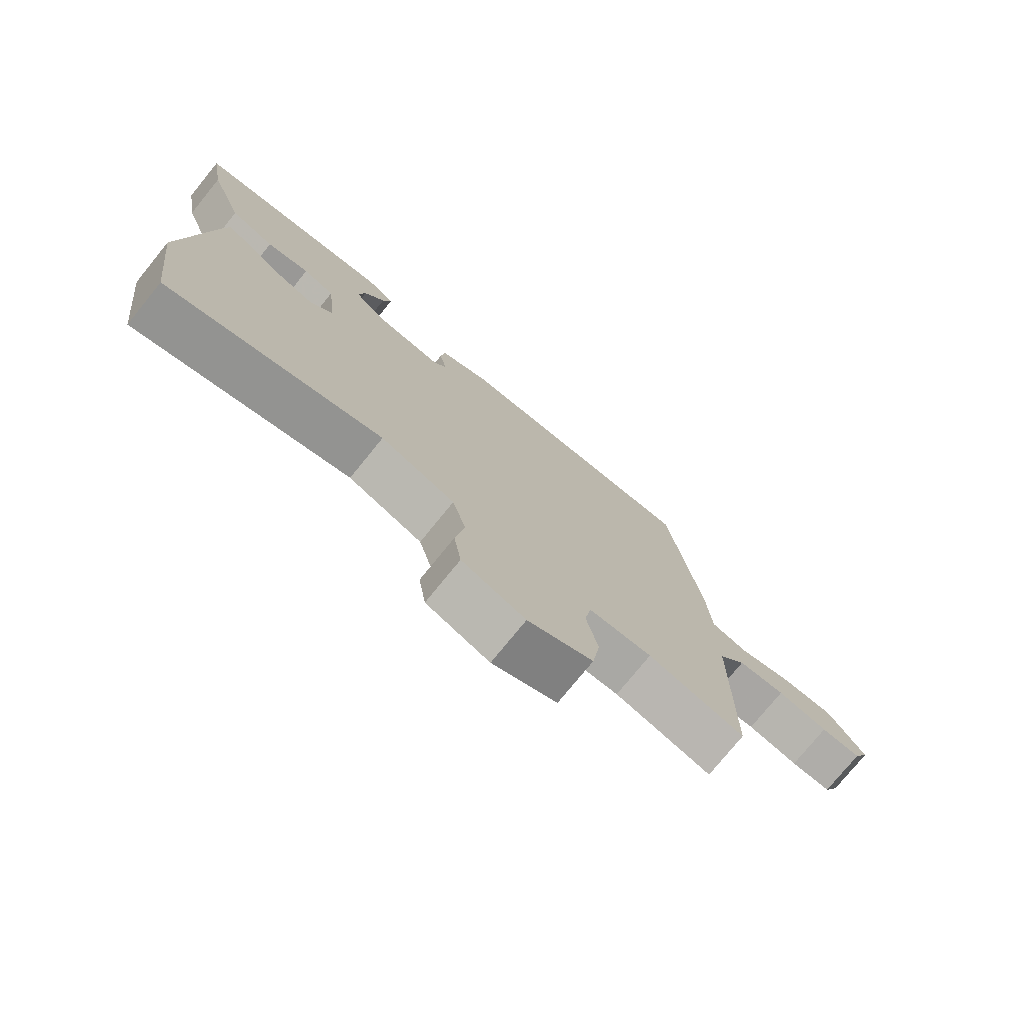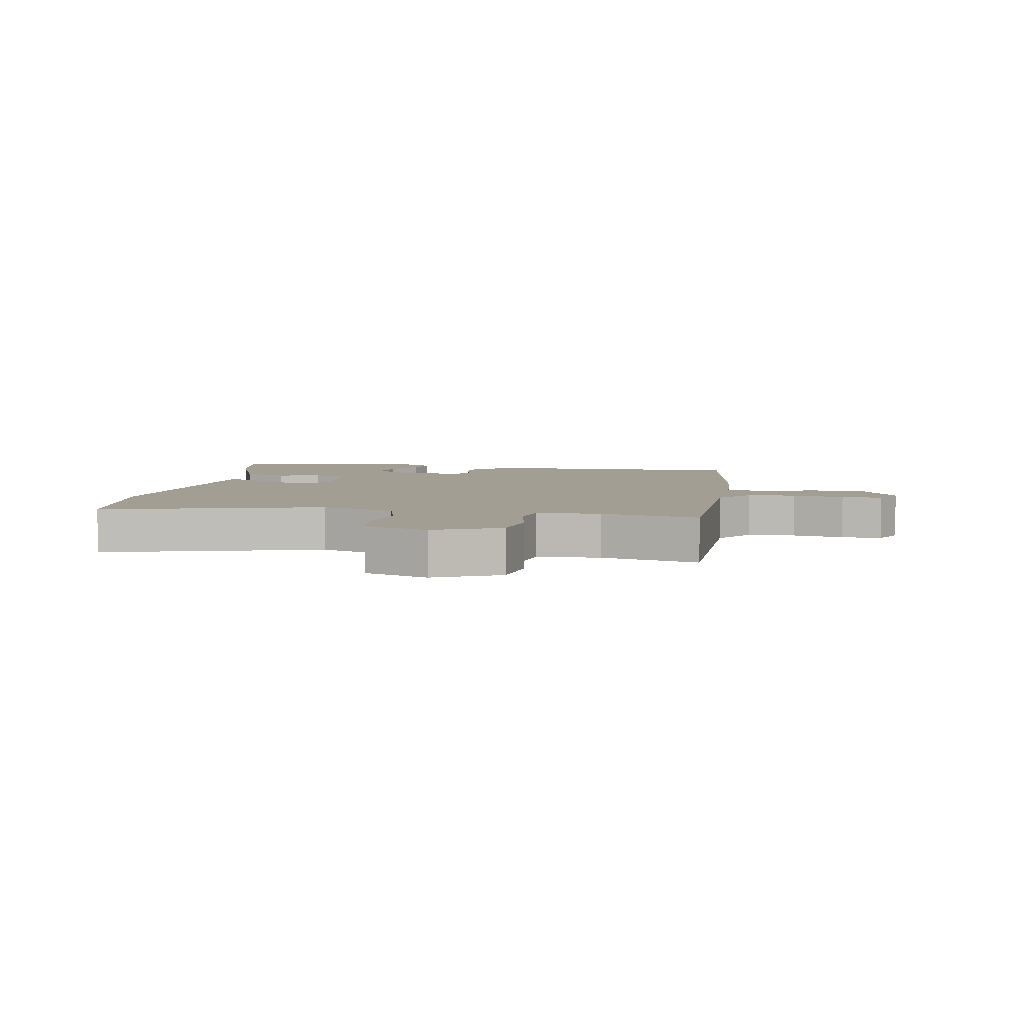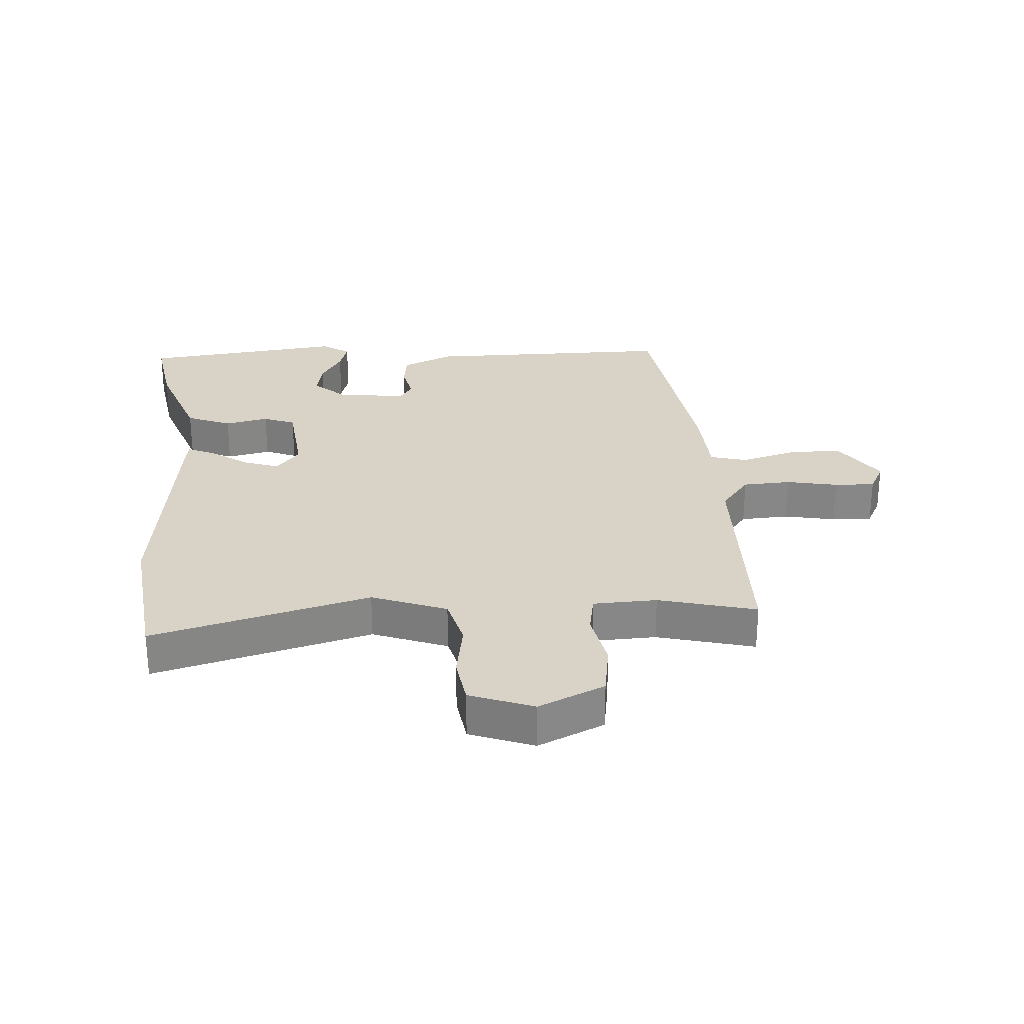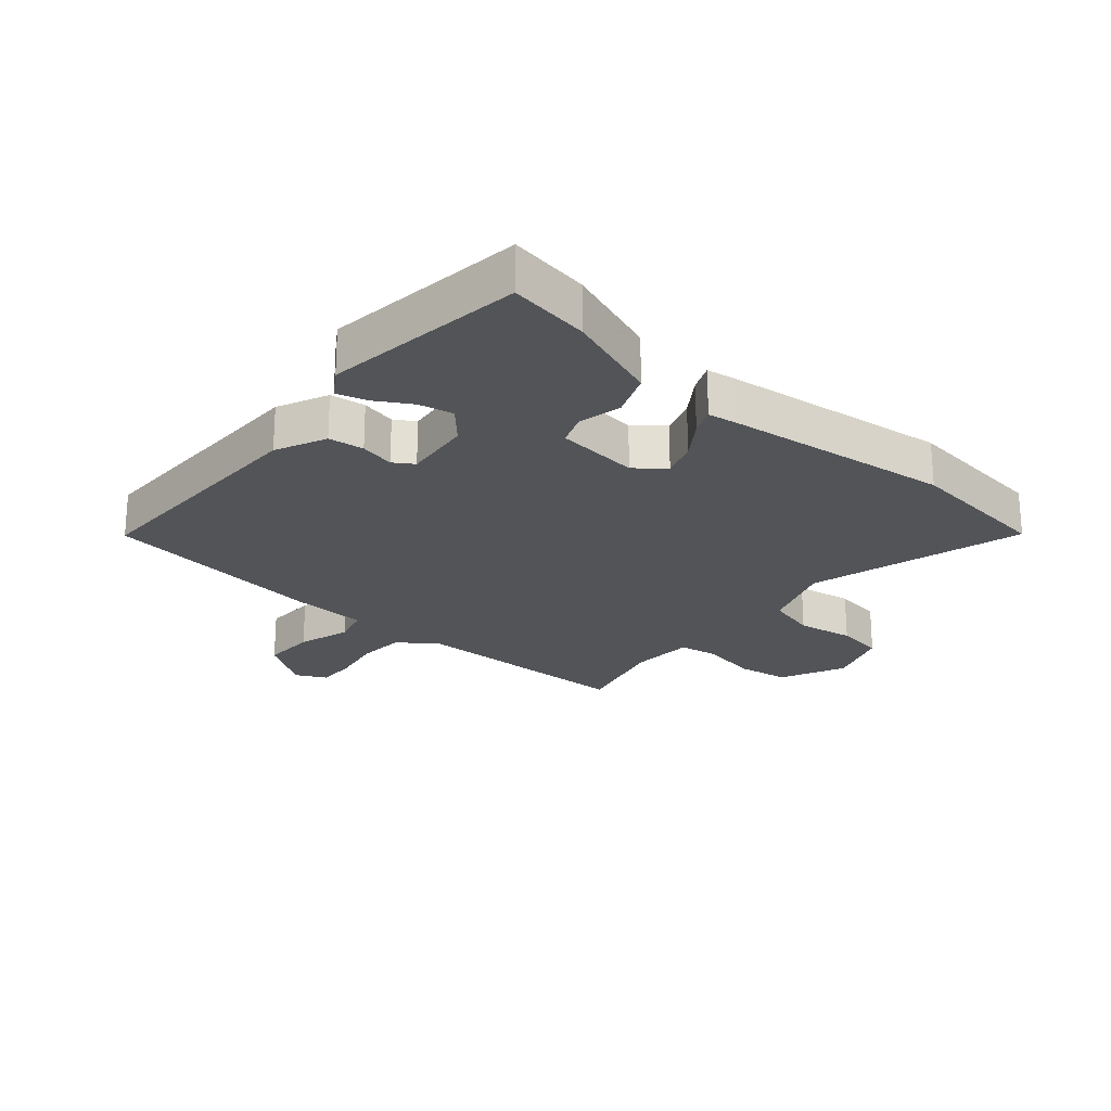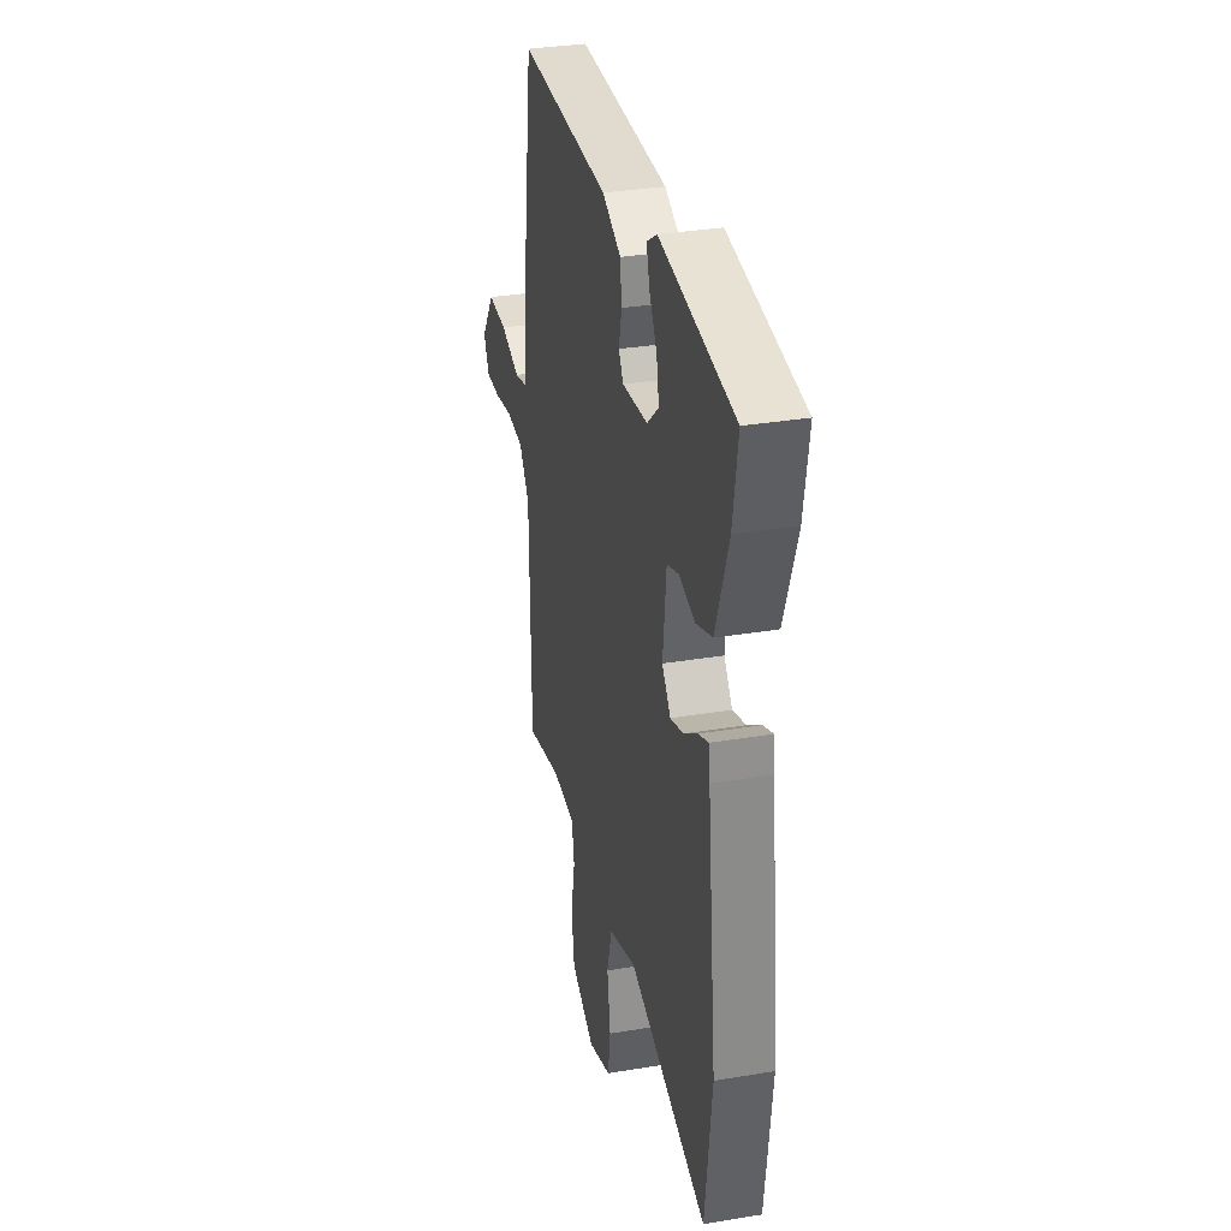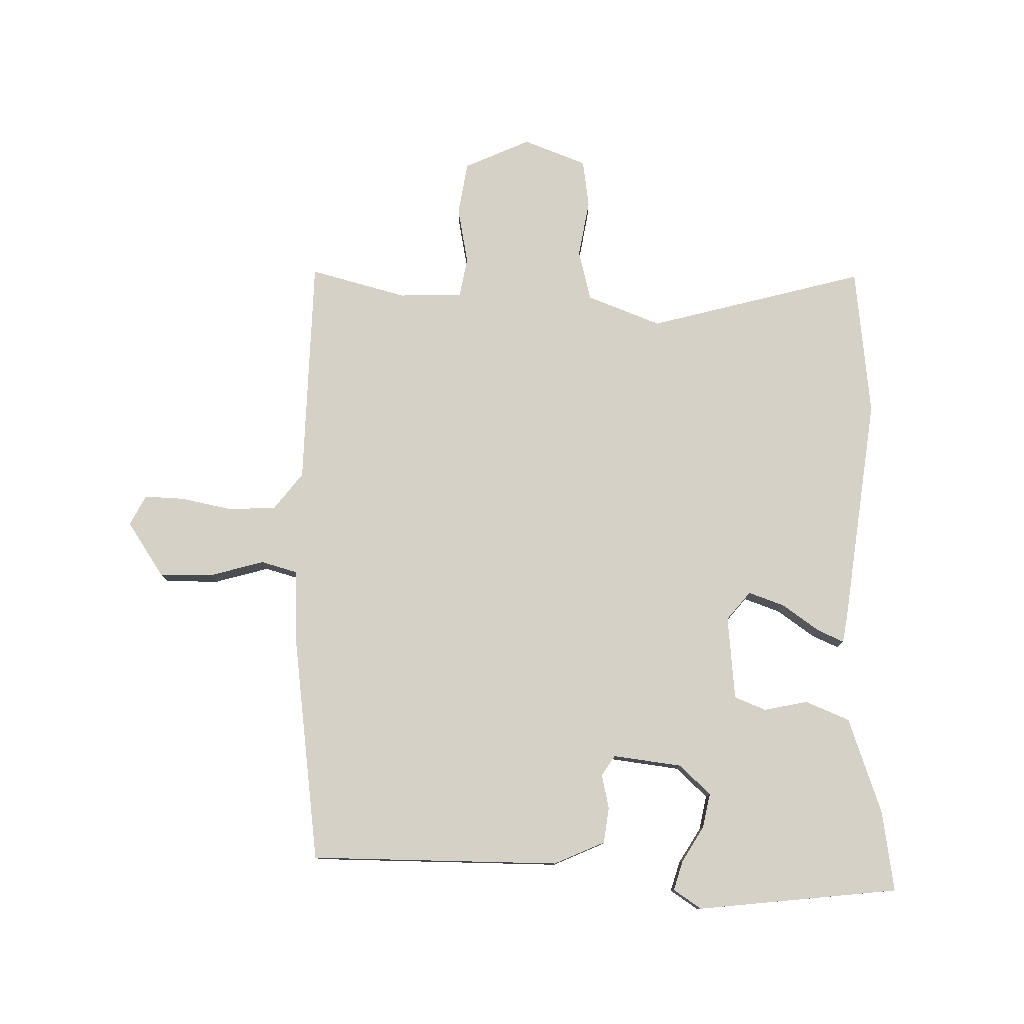
<metadata>
{"format":"obj","ext":"obj","renderer":"f3d","projection":"perspective","resolution":1024,"background":"white","views":[{"elev":-76.4,"azim":140.9,"up":"+Z"},{"elev":5.2,"azim":-170.1,"up":"+Y"},{"elev":27.9,"azim":176.4,"up":"+Y"},{"elev":-23.0,"azim":49.4,"up":"+Y"},{"elev":33.1,"azim":77.1,"up":"+Z"},{"elev":78.7,"azim":1.8,"up":"+Y"}]}
</metadata>
<code>
v 0.557 0.07 0.498
v 0.535 0.07 0.366
v 0.478 0.07 0.21
v 0.405 0.07 0.181
v 0.334 0.07 0.197
v 0.282 0.07 0.177
v 0.267 0.07 0.04
v 0.305 0.07 -0.007
v 0.364 0.07 0.013
v 0.425 0.07 0.055
v 0.469 0.07 0.074
v 0.476 0.07 0.027
v 0.519 0.07 -0.346
v 0.489 0.07 -0.591
v 0.135 0.07 -0.492
v 0.013 0.07 -0.537
v -0.009 0.07 -0.619
v 0.006 0.07 -0.713
v -0.006 0.07 -0.792
v -0.11 0.07 -0.83
v -0.217 0.07 -0.78
v -0.23 0.07 -0.693
v -0.211 0.07 -0.6
v -0.222 0.07 -0.535
v -0.326 0.07 -0.53
v -0.485 0.07 -0.57
v -0.489 0.07 -0.194
v -0.535 0.07 -0.133
v -0.613 0.07 -0.128
v -0.697 0.07 -0.144
v -0.763 0.07 -0.146
v -0.788 0.07 -0.096
v -0.727 0.07 -0.007
v -0.639 0.07 -0.009
v -0.551 0.07 -0.035
v -0.491 0.07 -0.019
v -0.484 0.07 0.105
v -0.432 0.07 0.474
v -0.023 0.07 0.471
v 0.06 0.07 0.433
v 0.067 0.07 0.375
v 0.054 0.07 0.318
v 0.075 0.07 0.285
v 0.188 0.07 0.298
v 0.24 0.07 0.345
v 0.229 0.07 0.402
v 0.195 0.07 0.46
v 0.181 0.07 0.509
v 0.227 0.07 0.539
v 0.557 0 0.498
v 0.535 0 0.366
v 0.478 0 0.21
v 0.405 0 0.181
v 0.334 0 0.197
v 0.282 0 0.177
v 0.267 0 0.04
v 0.305 0 -0.007
v 0.364 0 0.013
v 0.425 0 0.055
v 0.469 0 0.074
v 0.476 0 0.027
v 0.519 0 -0.346
v 0.489 0 -0.591
v 0.135 0 -0.492
v 0.013 0 -0.537
v -0.009 0 -0.619
v 0.006 0 -0.713
v -0.006 0 -0.792
v -0.11 0 -0.83
v -0.217 0 -0.78
v -0.23 0 -0.693
v -0.211 0 -0.6
v -0.222 0 -0.535
v -0.326 0 -0.53
v -0.485 0 -0.57
v -0.489 0 -0.194
v -0.535 0 -0.133
v -0.613 0 -0.128
v -0.697 0 -0.144
v -0.763 0 -0.146
v -0.788 0 -0.096
v -0.727 0 -0.007
v -0.639 0 -0.009
v -0.551 0 -0.035
v -0.491 0 -0.019
v -0.484 0 0.105
v -0.432 0 0.474
v -0.023 0 0.471
v 0.06 0 0.433
v 0.067 0 0.375
v 0.054 0 0.318
v 0.075 0 0.285
v 0.188 0 0.298
v 0.24 0 0.345
v 0.229 0 0.402
v 0.195 0 0.46
v 0.181 0 0.509
v 0.227 0 0.539
f 46 47 48 49
f 45 46 49 1
f 44 45 1 2
f 39 40 41 42
f 37 38 39 42
f 36 37 42 43
f 32 33 34 35
f 30 31 32 35
f 29 30 35 36
f 28 29 36 43
f 25 26 27
f 24 25 27
f 24 27 28 43
f 20 21 22 23
f 17 18 19 20
f 16 17 20 23
f 15 16 23 24
f 13 14 15
f 9 10 11 12
f 8 9 12 13
f 7 8 13 15
f 2 3 4 5
f 44 2 5 6
f 15 24 43 44
f 6 7 15 44
f 98 97 96 95
f 50 98 95 94
f 51 50 94 93
f 91 90 89 88
f 91 88 87 86
f 92 91 86 85
f 84 83 82 81
f 84 81 80 79
f 85 84 79 78
f 92 85 78 77
f 76 75 74
f 76 74 73
f 92 77 76 73
f 72 71 70 69
f 69 68 67 66
f 72 69 66 65
f 73 72 65 64
f 64 63 62
f 61 60 59 58
f 62 61 58 57
f 64 62 57 56
f 54 53 52 51
f 55 54 51 93
f 93 92 73 64
f 93 64 56 55
f 1 50 51 2
f 2 51 52 3
f 3 52 53 4
f 4 53 54 5
f 5 54 55 6
f 6 55 56 7
f 7 56 57 8
f 8 57 58 9
f 9 58 59 10
f 10 59 60 11
f 11 60 61 12
f 12 61 62 13
f 13 62 63 14
f 14 63 64 15
f 15 64 65 16
f 16 65 66 17
f 17 66 67 18
f 18 67 68 19
f 19 68 69 20
f 20 69 70 21
f 21 70 71 22
f 22 71 72 23
f 23 72 73 24
f 24 73 74 25
f 25 74 75 26
f 26 75 76 27
f 27 76 77 28
f 28 77 78 29
f 29 78 79 30
f 30 79 80 31
f 31 80 81 32
f 32 81 82 33
f 33 82 83 34
f 34 83 84 35
f 35 84 85 36
f 36 85 86 37
f 37 86 87 38
f 38 87 88 39
f 39 88 89 40
f 40 89 90 41
f 41 90 91 42
f 42 91 92 43
f 43 92 93 44
f 44 93 94 45
f 45 94 95 46
f 46 95 96 47
f 47 96 97 48
f 48 97 98 49
f 49 98 50 1

</code>
